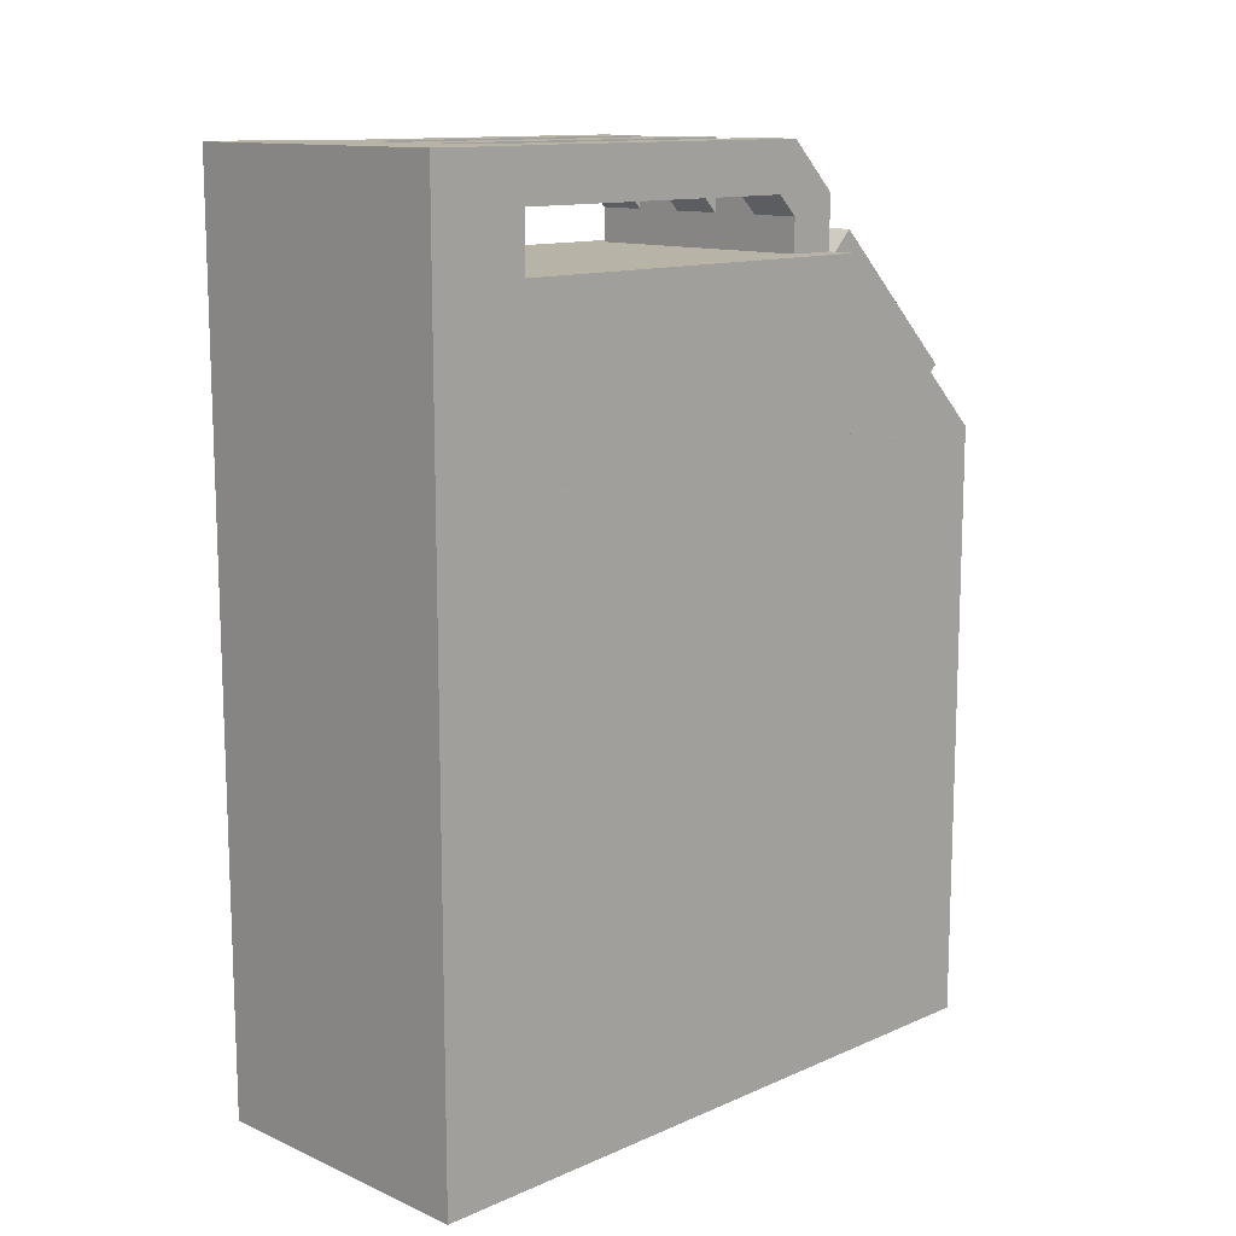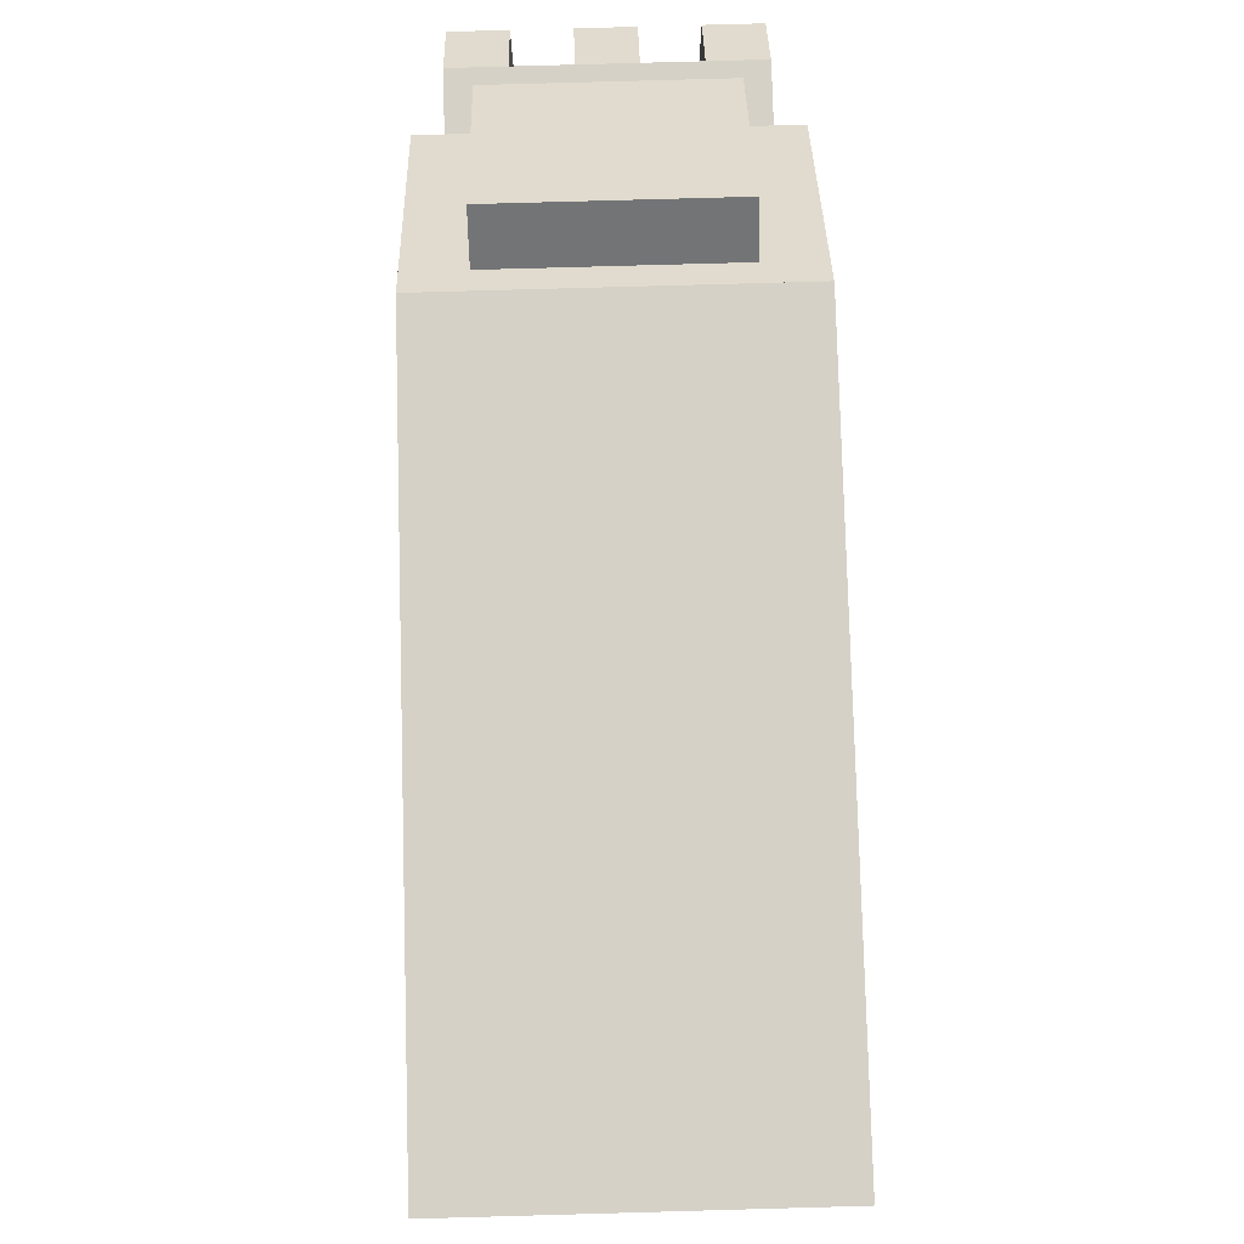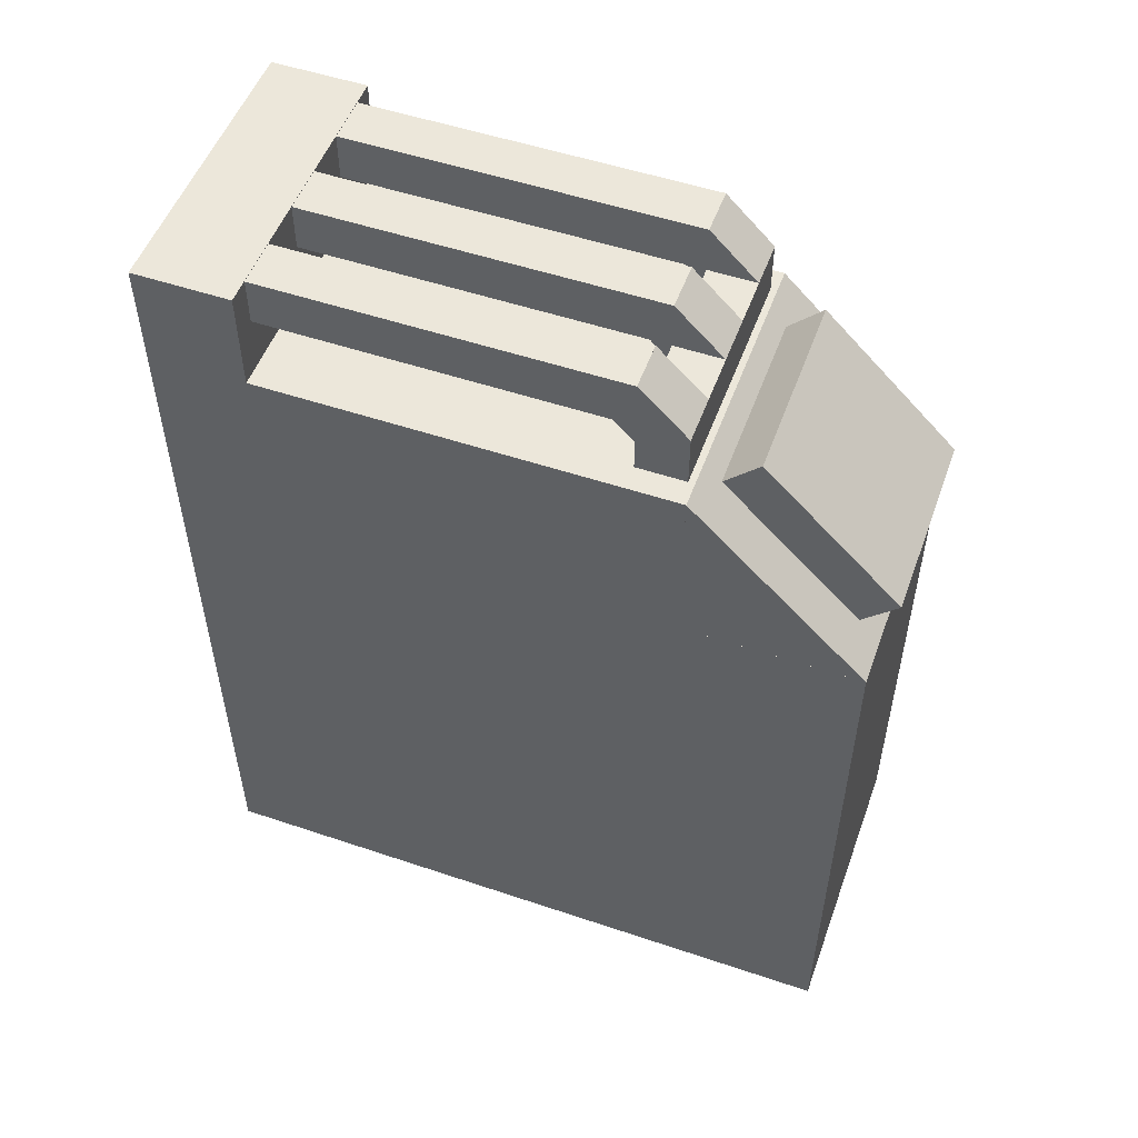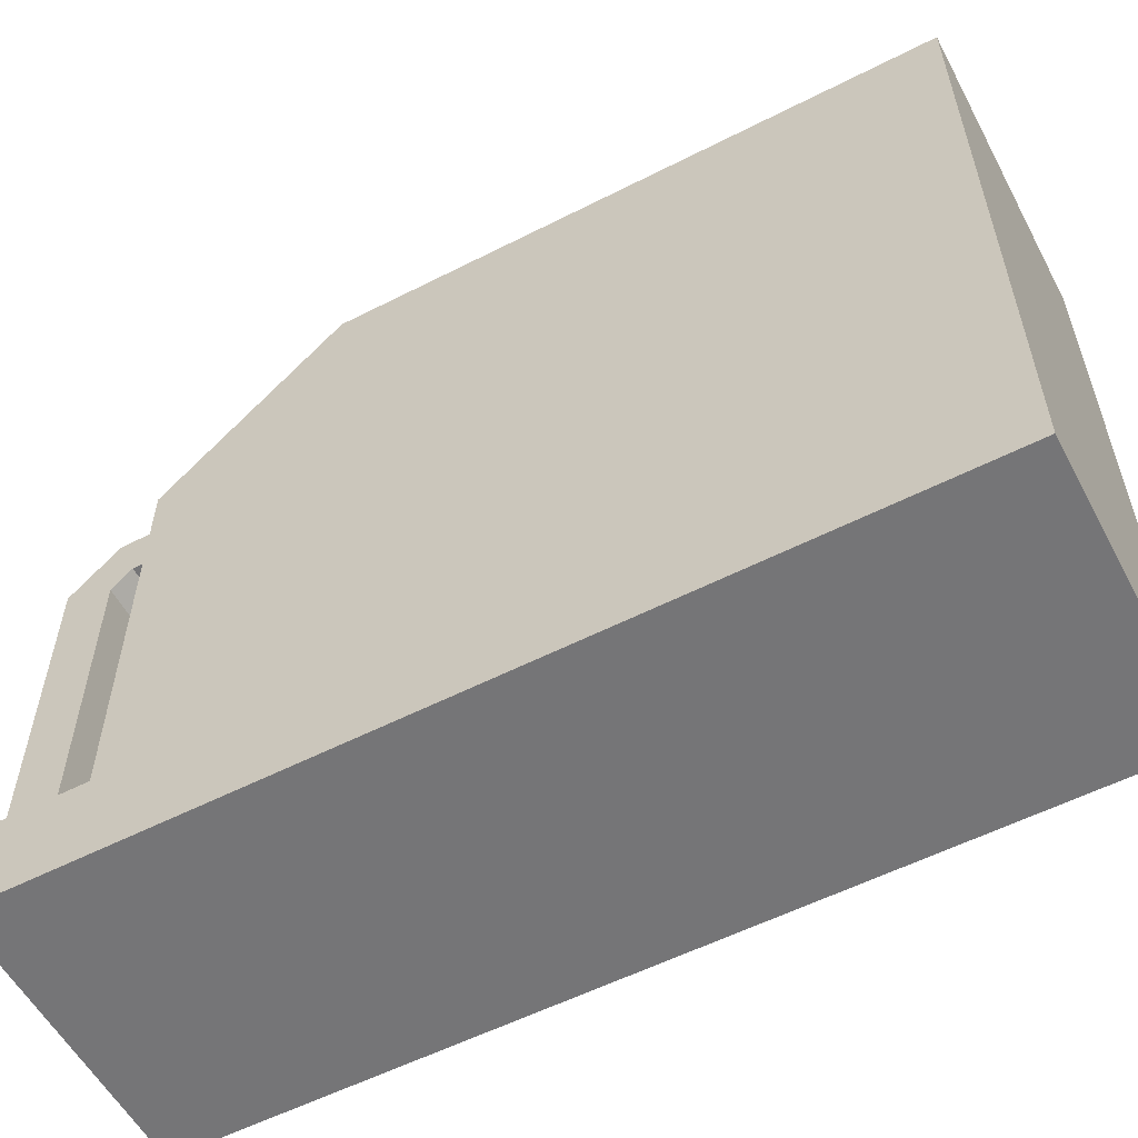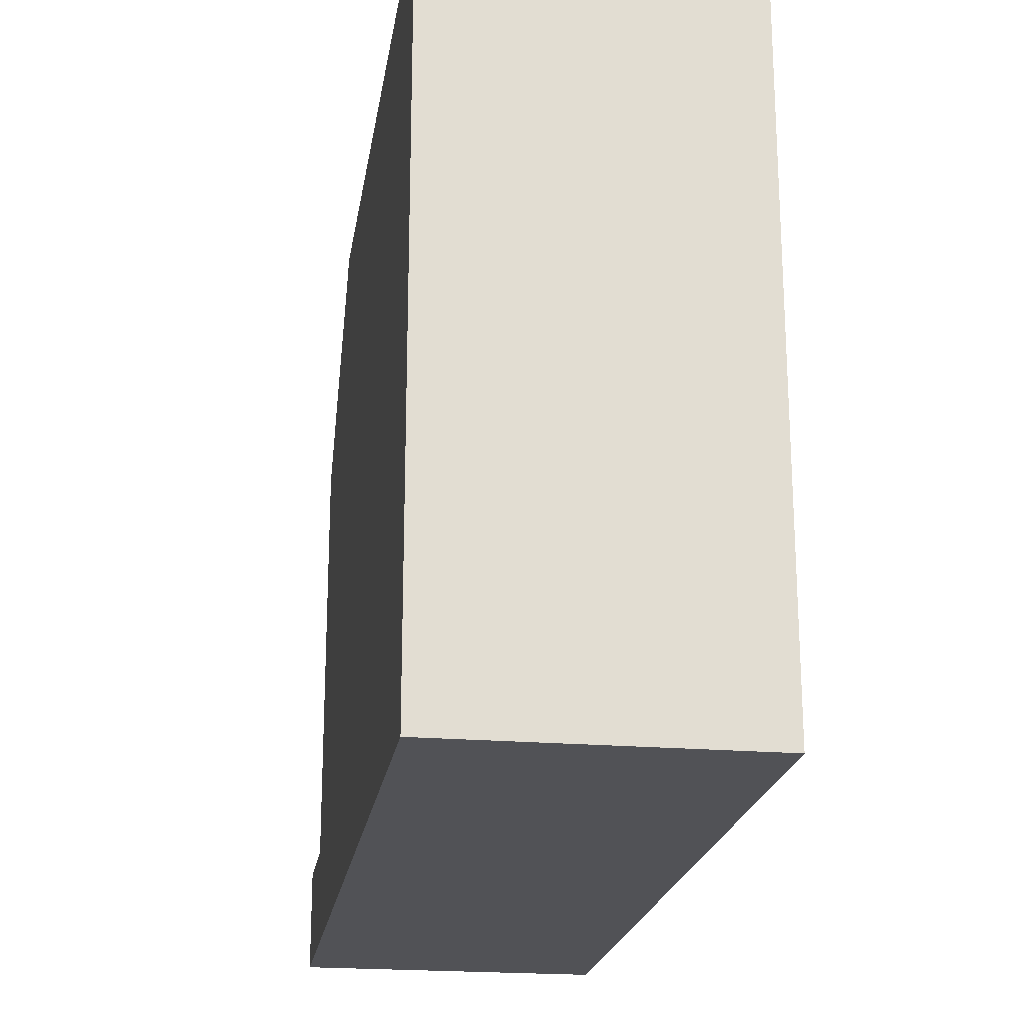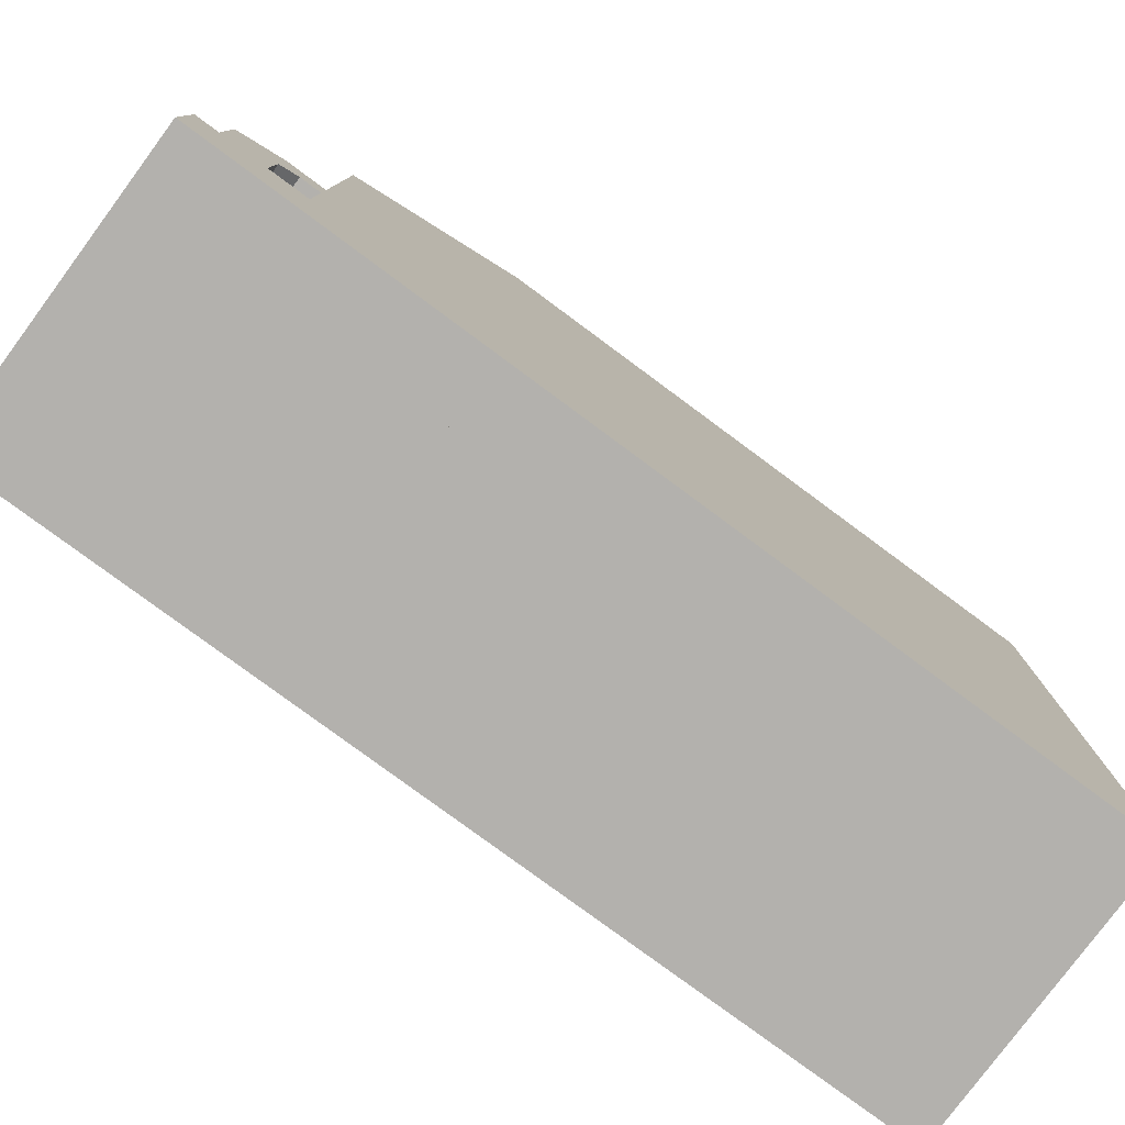
<metadata>
{"format":"obj","ext":"obj","renderer":"f3d","projection":"perspective","resolution":1024,"background":"white","views":[{"elev":12.6,"azim":-135.0,"up":"+Y"},{"elev":79.0,"azim":-1.6,"up":"+Z"},{"elev":52.6,"azim":-70.1,"up":"+Y"},{"elev":-56.6,"azim":-62.0,"up":"+Z"},{"elev":-21.2,"azim":-8.6,"up":"+Z"},{"elev":-79.2,"azim":-126.5,"up":"+Z"}]}
</metadata>
<code>
o cube
v -0.1875 0.7755 -0.4931
v -0.1875 -0 -0.4931
v -0.1875 0.7755 0.3819
v -0.1875 0 0.3819
v 0.1875 0.7755 0.3819
v 0.1875 0 0.3819
v 0.1875 0.7755 -0.4931
v 0.1875 -0 -0.4931
v -0.1875 1.002 -0.4931
v -0.1875 0.7755 -0.4931
v -0.1875 1.002 0.1556
v -0.1875 0.7755 0.1556
v 0.1875 1.002 0.1556
v 0.1875 0.7755 0.1556
v 0.1875 1.002 -0.4931
v 0.1875 0.7755 -0.4931
v -0.1875 1.002 0.1556
v -0.1875 0.8818 0.03562
v -0.1875 0.7755 0.3819
v -0.1875 0.6555 0.2619
v 0.1875 0.7755 0.3819
v 0.1875 0.6555 0.2619
v 0.1875 1.002 0.1556
v 0.1875 0.8818 0.03562
v -0.1875 1.134 -0.4931
v -0.1875 1.002 -0.4931
v -0.1875 1.134 -0.3681
v -0.1875 1.002 -0.3681
v 0.1875 1.134 -0.3681
v 0.1875 1.002 -0.3681
v 0.1875 1.134 -0.4931
v 0.1875 1.002 -0.4931
v -0.125 1.024 0.2217
v -0.125 0.9799 0.1775
v -0.125 0.8473 0.3984
v -0.125 0.8031 0.3542
v 0.125 0.8473 0.3984
v 0.125 0.8031 0.3542
v 0.125 1.024 0.2217
v 0.125 0.9799 0.1775
v -0.03125 1.134 -0.3681
v -0.03125 1.071 -0.3681
v -0.03125 1.134 0.08499
v -0.03125 1.071 0.08499
v 0.03125 1.134 0.08499
v 0.03125 1.071 0.08499
v 0.03125 1.134 -0.3681
v 0.03125 1.071 -0.3681
v -0.03125 1.09 0.0408
v -0.03125 1.027 0.1033
v -0.03125 1.134 0.08499
v -0.03125 1.071 0.1475
v 0.03125 1.134 0.08499
v 0.03125 1.071 0.1475
v 0.03125 1.09 0.0408
v 0.03125 1.027 0.1033
v -0.1562 1.134 -0.3681
v -0.1562 1.071 -0.3681
v -0.1562 1.134 0.08499
v -0.1562 1.071 0.08499
v -0.09375 1.134 0.08499
v -0.09375 1.071 0.08499
v -0.09375 1.134 -0.3681
v -0.09375 1.071 -0.3681
v -0.1562 1.071 0.08499
v -0.1562 1.002 0.08499
v -0.1562 1.071 0.1475
v -0.1562 1.002 0.1475
v 0.1562 1.071 0.1475
v 0.1562 1.002 0.1475
v 0.1562 1.071 0.08499
v 0.1562 1.002 0.08499
v -0.1562 1.09 0.0408
v -0.1562 1.027 0.1033
v -0.1562 1.134 0.08499
v -0.1562 1.071 0.1475
v -0.09375 1.134 0.08499
v -0.09375 1.071 0.1475
v -0.09375 1.09 0.0408
v -0.09375 1.027 0.1033
v 0.09375 1.134 -0.3681
v 0.09375 1.071 -0.3681
v 0.09375 1.134 0.08499
v 0.09375 1.071 0.08499
v 0.1562 1.134 0.08499
v 0.1562 1.071 0.08499
v 0.1562 1.134 -0.3681
v 0.1562 1.071 -0.3681
v 0.09375 1.09 0.0408
v 0.09375 1.027 0.1033
v 0.09375 1.134 0.08499
v 0.09375 1.071 0.1475
v 0.1562 1.134 0.08499
v 0.1562 1.071 0.1475
v 0.1562 1.09 0.0408
v 0.1562 1.027 0.1033
f 1 2 3
f 2 4 3
f 5 6 7
f 6 8 7
f 5 7 3
f 7 1 3
f 8 6 2
f 6 4 2
f 7 8 1
f 8 2 1
f 3 4 5
f 4 6 5
f 9 10 11
f 10 12 11
f 13 14 15
f 14 16 15
f 13 15 11
f 15 9 11
f 16 14 10
f 14 12 10
f 15 16 9
f 16 10 9
f 11 12 13
f 12 14 13
f 17 18 19
f 18 20 19
f 21 22 23
f 22 24 23
f 21 23 19
f 23 17 19
f 24 22 18
f 22 20 18
f 23 24 17
f 24 18 17
f 19 20 21
f 20 22 21
f 25 26 27
f 26 28 27
f 29 30 31
f 30 32 31
f 29 31 27
f 31 25 27
f 32 30 26
f 30 28 26
f 31 32 25
f 32 26 25
f 27 28 29
f 28 30 29
f 33 34 35
f 34 36 35
f 37 38 39
f 38 40 39
f 37 39 35
f 39 33 35
f 40 38 34
f 38 36 34
f 39 40 33
f 40 34 33
f 35 36 37
f 36 38 37
f 41 42 43
f 42 44 43
f 45 46 47
f 46 48 47
f 45 47 43
f 47 41 43
f 48 46 42
f 46 44 42
f 47 48 41
f 48 42 41
f 43 44 45
f 44 46 45
f 49 50 51
f 50 52 51
f 53 54 55
f 54 56 55
f 53 55 51
f 55 49 51
f 56 54 50
f 54 52 50
f 55 56 49
f 56 50 49
f 51 52 53
f 52 54 53
f 57 58 59
f 58 60 59
f 61 62 63
f 62 64 63
f 61 63 59
f 63 57 59
f 64 62 58
f 62 60 58
f 63 64 57
f 64 58 57
f 59 60 61
f 60 62 61
f 65 66 67
f 66 68 67
f 69 70 71
f 70 72 71
f 69 71 67
f 71 65 67
f 72 70 66
f 70 68 66
f 71 72 65
f 72 66 65
f 67 68 69
f 68 70 69
f 73 74 75
f 74 76 75
f 77 78 79
f 78 80 79
f 77 79 75
f 79 73 75
f 80 78 74
f 78 76 74
f 79 80 73
f 80 74 73
f 75 76 77
f 76 78 77
f 81 82 83
f 82 84 83
f 85 86 87
f 86 88 87
f 85 87 83
f 87 81 83
f 88 86 82
f 86 84 82
f 87 88 81
f 88 82 81
f 83 84 85
f 84 86 85
f 89 90 91
f 90 92 91
f 93 94 95
f 94 96 95
f 93 95 91
f 95 89 91
f 96 94 90
f 94 92 90
f 95 96 89
f 96 90 89
f 91 92 93
f 92 94 93

</code>
